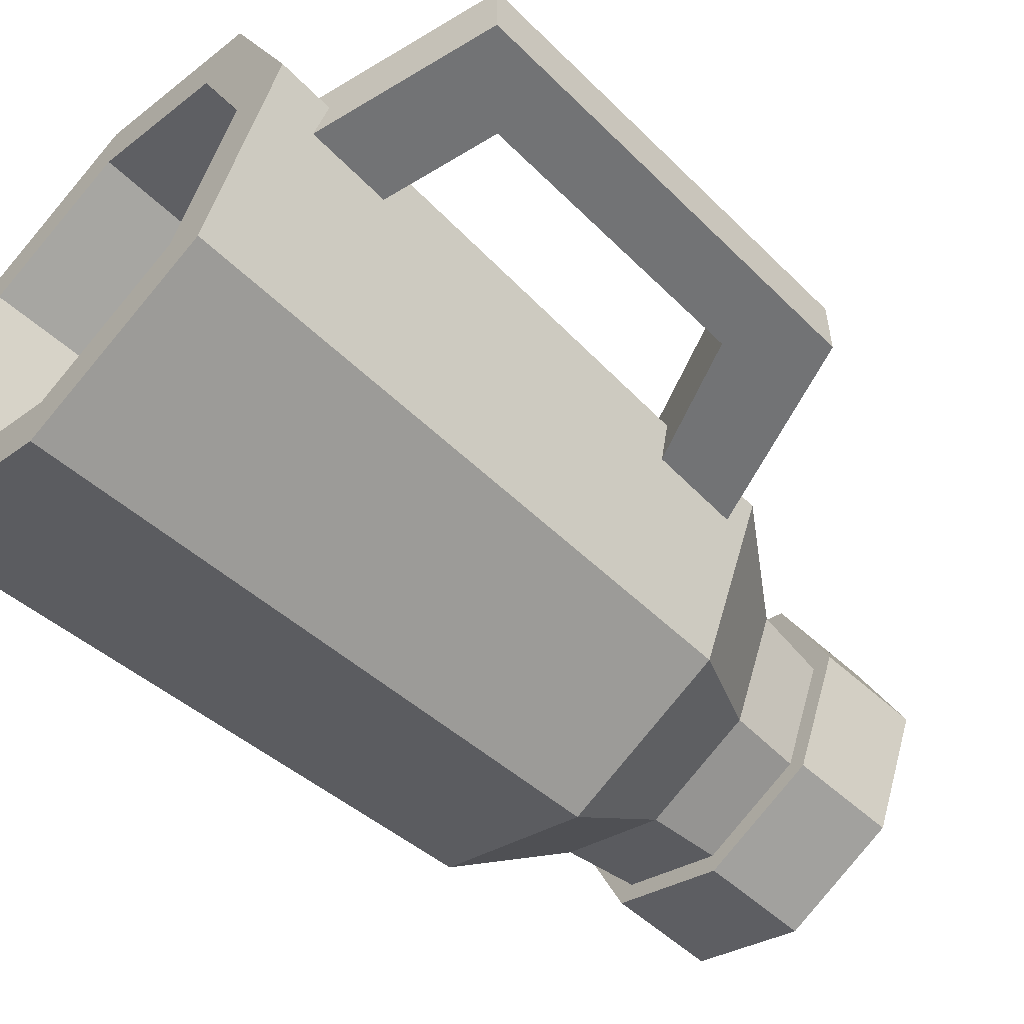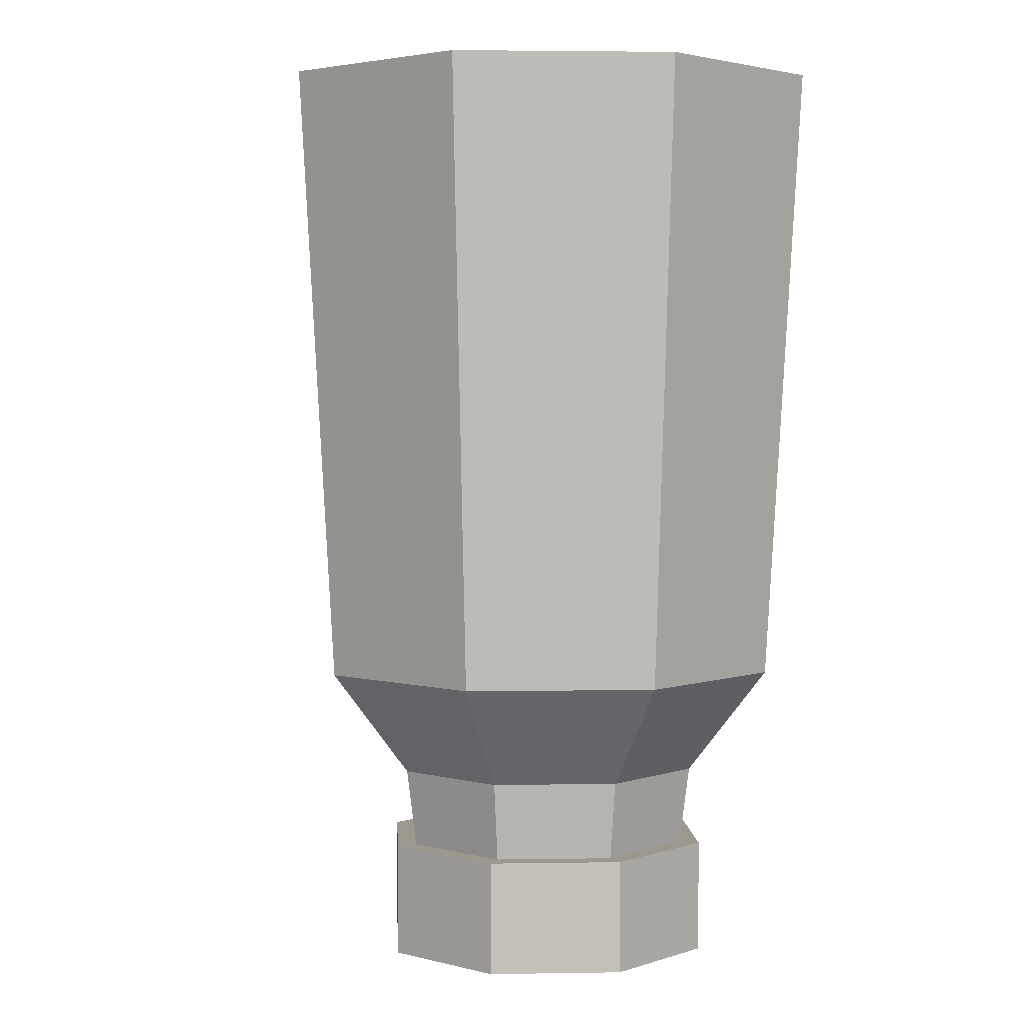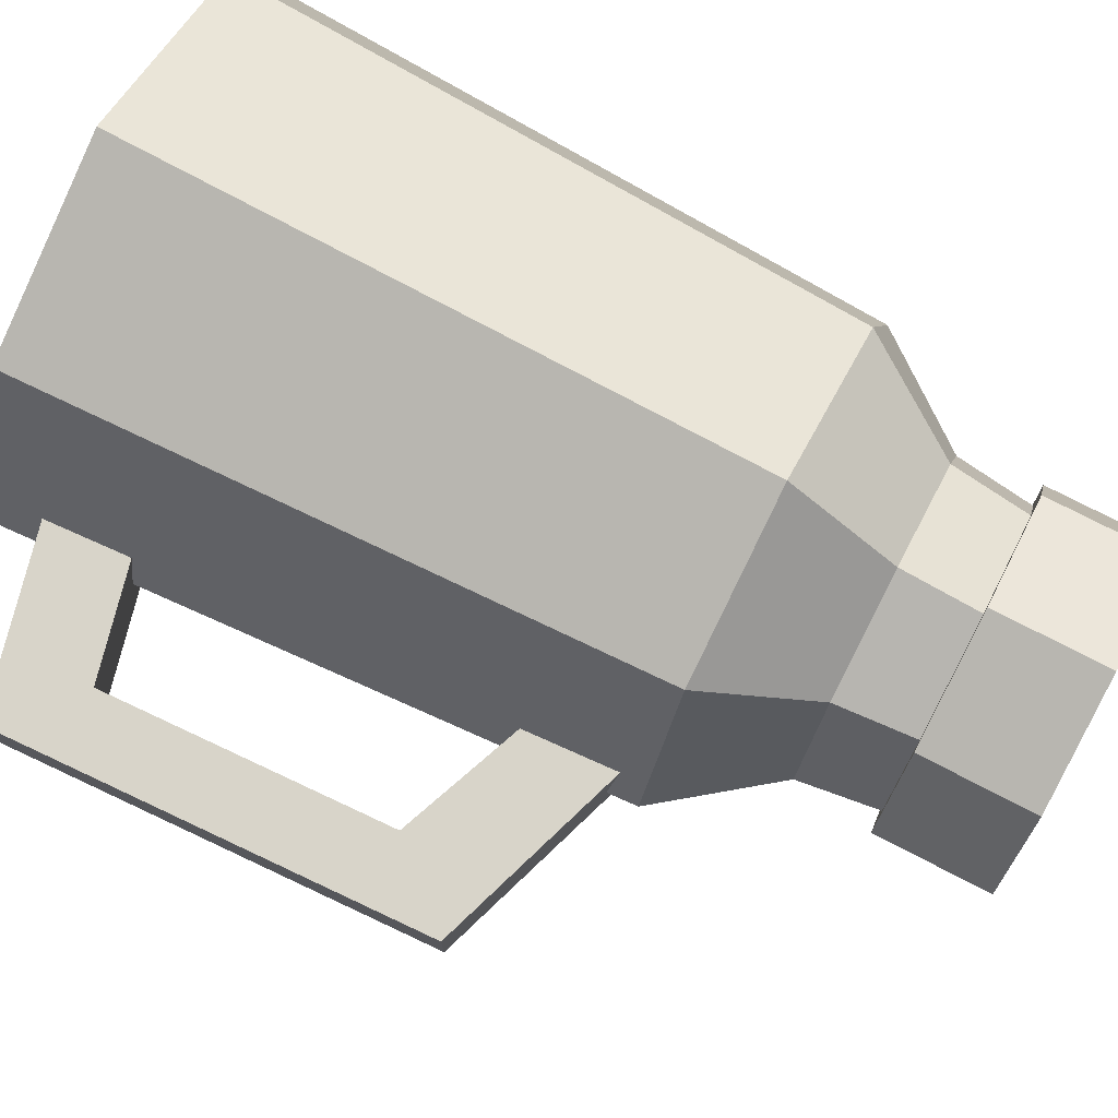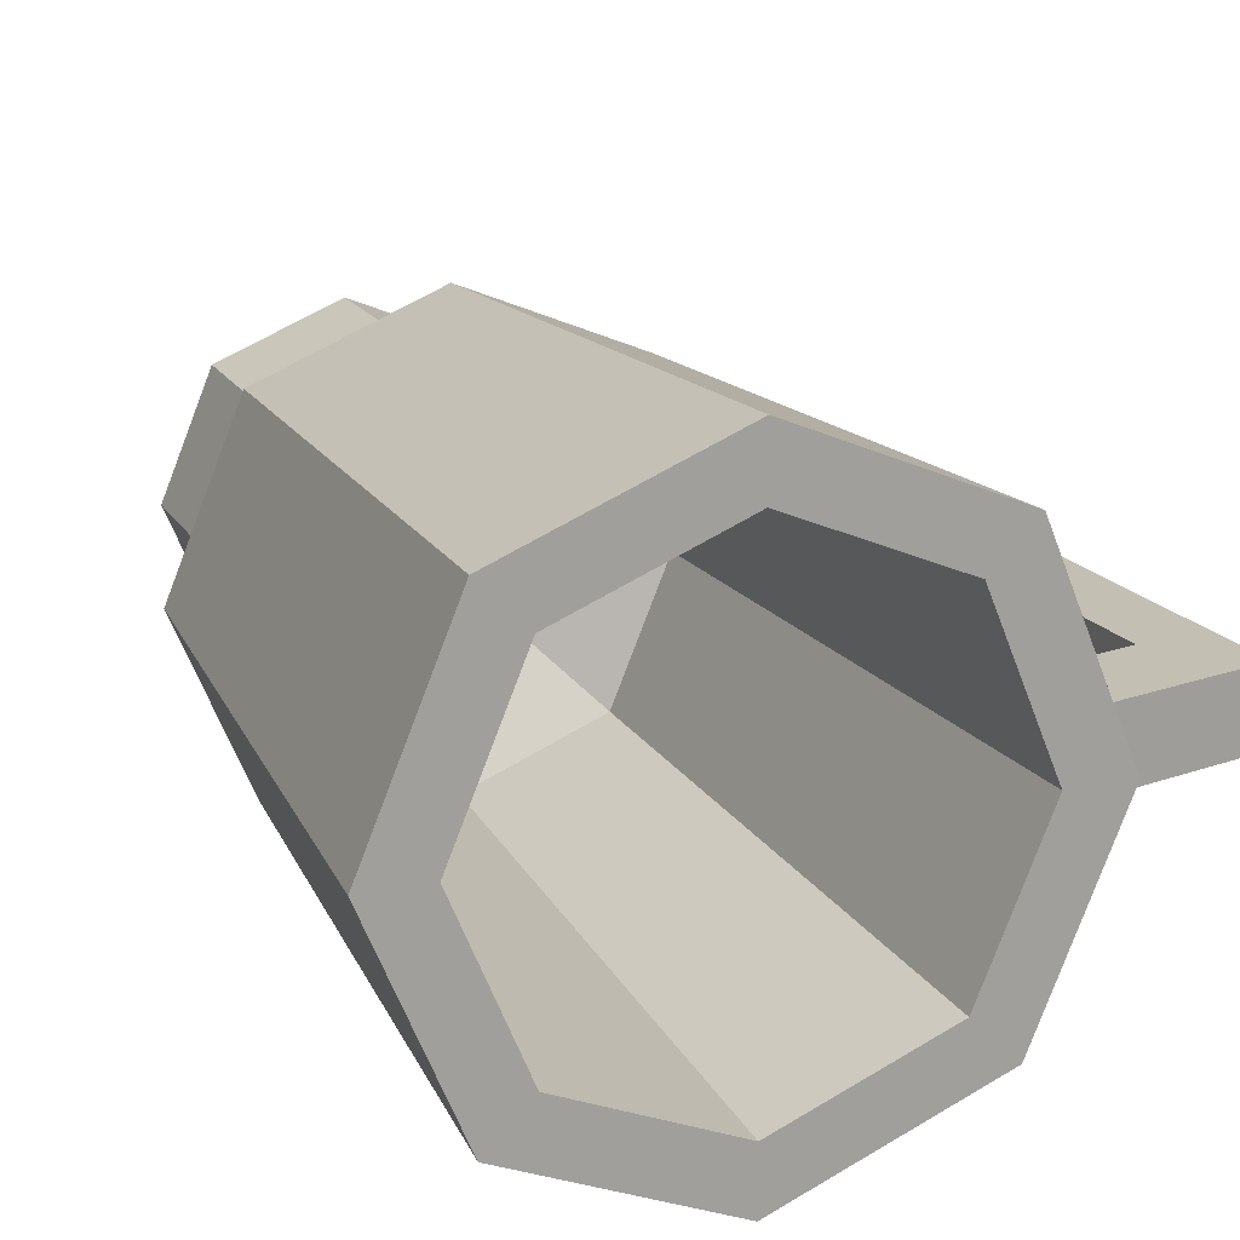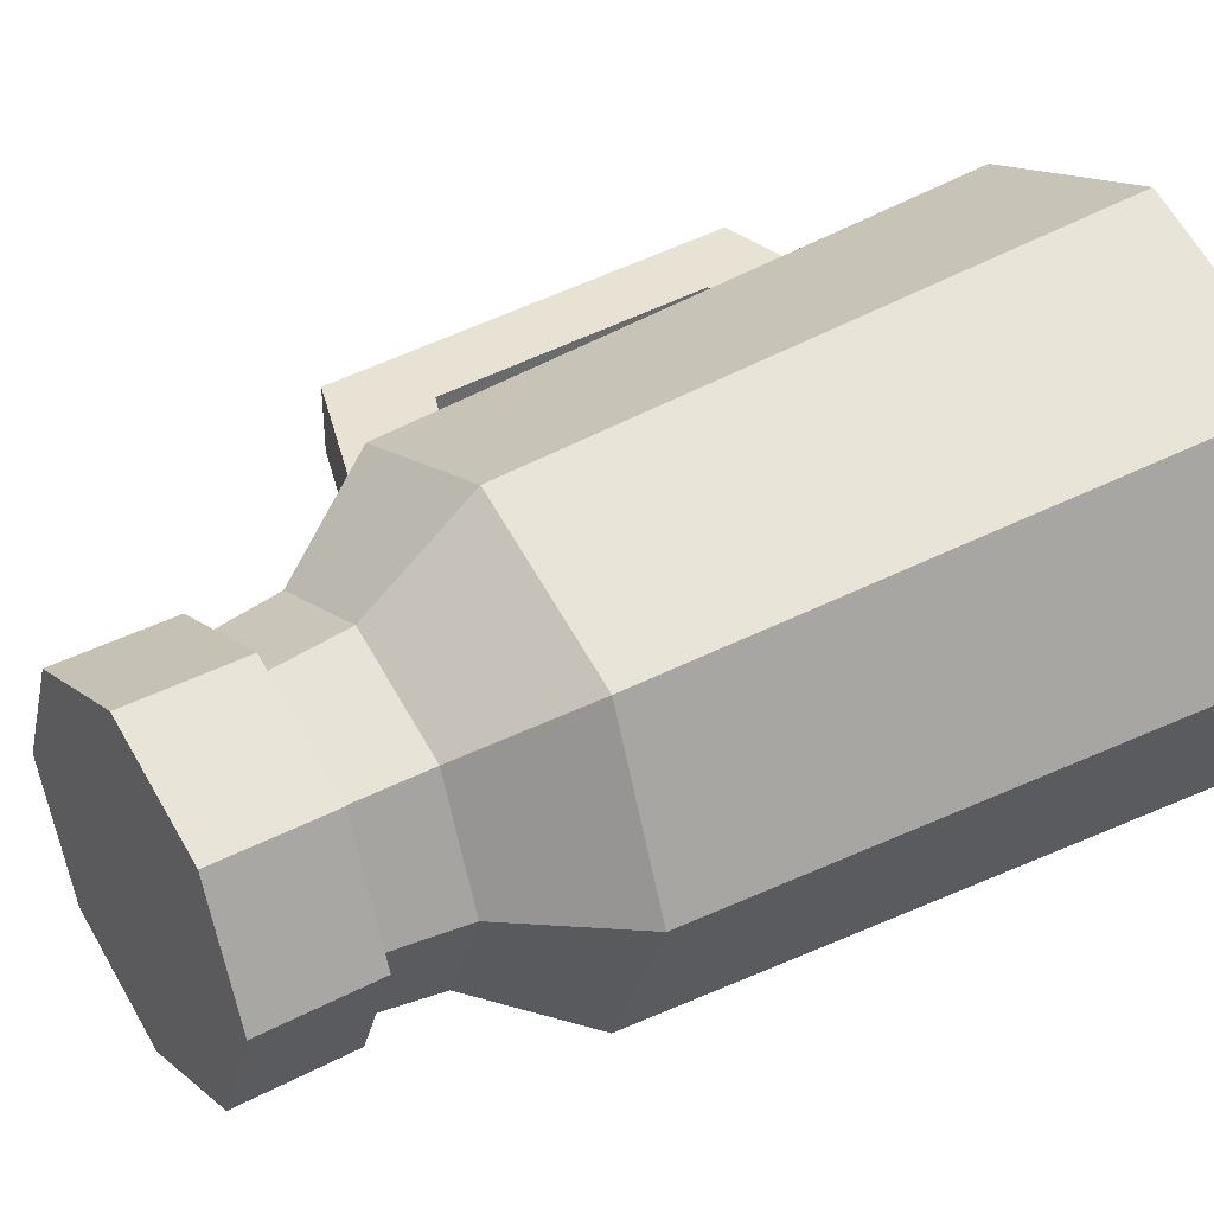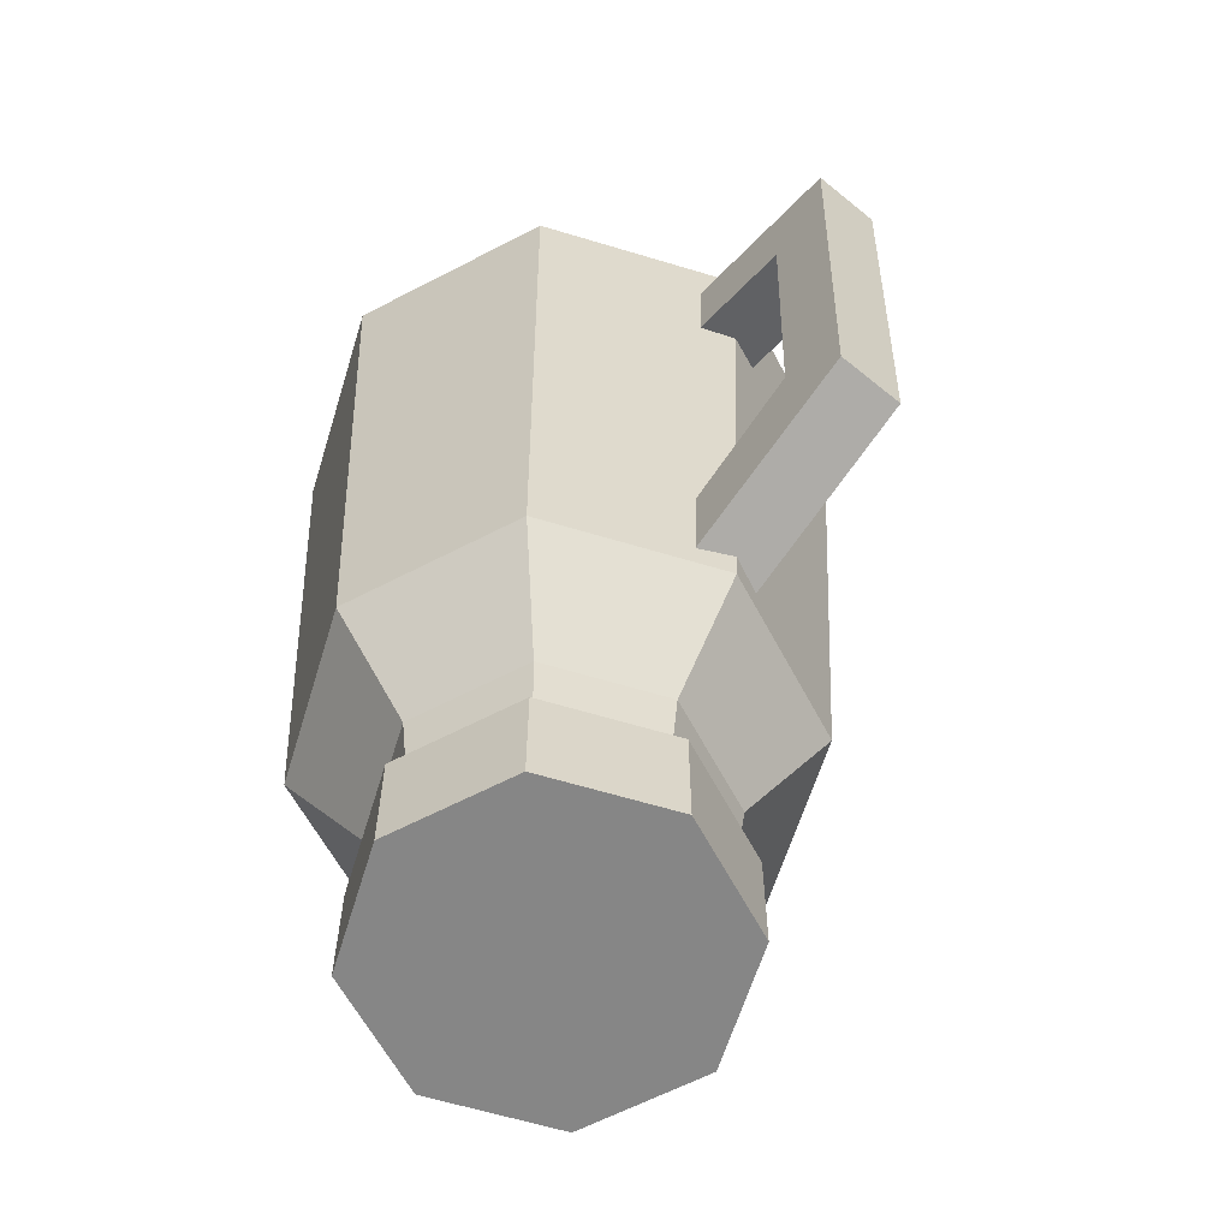
<metadata>
{"format":"obj","ext":"obj","renderer":"f3d","projection":"perspective","resolution":1024,"background":"white","views":[{"elev":-55.9,"azim":-133.7,"up":"+Z"},{"elev":3.1,"azim":64.3,"up":"+Y"},{"elev":75.0,"azim":-62.6,"up":"+Z"},{"elev":17.7,"azim":158.5,"up":"+Z"},{"elev":40.0,"azim":57.1,"up":"+Z"},{"elev":-62.1,"azim":-129.6,"up":"+Y"}]}
</metadata>
<code>
g SM_Prop_Blender_01_Jug
v 0.04338 0.1689 -0.04338
v -5.049e-10 0.1689 -0.06135
v -0.04338 0.1689 -0.04338
v -0.06135 0.1689 -5.587e-10
v -0.04338 0.1689 0.04338
v -5.049e-10 0.1689 0.06135
v 0.04338 0.1689 0.04338
v 0.06135 0.1689 -5.587e-10
v 0.04338 0.2093 -0.04338
v -5.049e-10 0.2093 -0.06135
v -0.04338 0.2093 -0.04338
v -0.06135 0.2093 -5.587e-10
v -0.04338 0.2093 0.04338
v -5.049e-10 0.2093 0.06135
v 0.04338 0.2093 0.04338
v 0.06135 0.2093 -5.587e-10
v 1.915e-09 0.2093 -4.1e-10
v 1.924e-09 0.1689 -4.19e-10
v 0.03805 0.2093 -0.03805
v -4.774e-10 0.2093 -0.05382
v -0.03805 0.2093 -0.03805
v -0.05382 0.2093 -5.283e-10
v -0.03805 0.2093 0.03805
v -4.774e-10 0.2093 0.05382
v 0.03805 0.2093 0.03805
v 0.05382 0.2093 -5.283e-10
v 0.07007 0.4945 -0.07007
v -2.662e-09 0.4945 -0.0991
v -0.07007 0.4945 -0.07007
v -0.0991 0.4945 -9.026e-10
v -0.07007 0.4945 0.07007
v -2.662e-09 0.4945 0.0991
v 0.07007 0.4945 0.07007
v 0.0991 0.4945 -9.026e-10
v 1.819e-09 0.2093 -3.962e-10
v 0.04063 0.2372 -0.04063
v -5.049e-10 0.2372 -0.05746
v -0.04063 0.2372 -0.04063
v -0.05746 0.2372 -5.587e-10
v -0.04063 0.2372 0.04063
v -5.049e-10 0.2372 0.05746
v 0.04063 0.2372 0.04063
v 0.05746 0.2372 -5.587e-10
v 0.0611 0.275 -0.0611
v 0.08641 0.275 -8.296e-10
v 0.0611 0.275 0.0611
v -2.446e-09 0.275 0.08641
v -0.0611 0.275 0.0611
v -0.08641 0.275 -8.296e-10
v -0.0611 0.275 -0.0611
v -2.446e-09 0.275 -0.08641
v 0.05509 0.4945 -0.05509
v -2.662e-09 0.4945 -0.0779
v -0.05509 0.4945 -0.05509
v -0.0779 0.4945 -9.026e-10
v -0.05509 0.4945 0.05509
v -6.102e-10 0.4945 0.0779
v 0.05509 0.4945 0.05509
v 0.0779 0.4945 1.231e-10
v 0.04794 0.275 -0.04794
v -2.316e-09 0.275 -0.06779
v 1.813e-09 0.2375 -3.882e-10
v -0.04794 0.275 -0.04794
v -0.06779 0.275 -7.855e-10
v -0.04794 0.275 0.04794
v -5.31e-10 0.275 0.06779
v 0.04794 0.275 0.04794
v 0.06779 0.275 1.071e-10
v -0.1508 0.3074 0.01223
v -0.1274 0.3338 0.01223
v -0.1569 0.4601 0.01223
v -0.1314 0.4357 0.01223
v -0.1569 0.4601 -0.01223
v -0.1314 0.4357 -0.01223
v -0.1508 0.3074 -0.01223
v -0.1274 0.3338 -0.01223
v -0.08099 0.2834 -0.01223
v -0.08228 0.3159 -0.01223
v -0.08228 0.3159 0.01223
v -0.08099 0.2834 0.01223
v -0.09164 0.4762 0.01223
v -0.08998 0.4458 0.01223
v -0.08998 0.4458 -0.01223
v -0.09164 0.4762 -0.01223
v -5.049e-10 0.1689 -0.06135
v -5.049e-10 0.2093 -0.06135
v -0.04338 0.1689 -0.04338
v -0.04338 0.2093 -0.04338
v -0.06135 0.1689 -5.587e-10
v -0.06135 0.2093 -5.587e-10
v -0.04338 0.1689 0.04338
v -0.04338 0.2093 0.04338
v -5.049e-10 0.1689 0.06135
v -5.049e-10 0.2093 0.06135
v 0.04338 0.1689 0.04338
v 0.04338 0.2093 0.04338
v 0.06135 0.1689 -5.587e-10
v 0.06135 0.2093 -5.587e-10
v 0.04338 0.2093 -0.04338
v 0.04338 0.1689 -0.04338
v 0.04338 0.2093 -0.04338
v -5.049e-10 0.2093 -0.06135
v -0.04338 0.2093 -0.04338
v -0.06135 0.2093 -5.587e-10
v -0.04338 0.2093 0.04338
v -5.049e-10 0.2093 0.06135
v 0.04338 0.2093 0.04338
v 0.06135 0.2093 -5.587e-10
v -5.049e-10 0.1689 0.06135
v -0.04338 0.1689 0.04338
v -0.06135 0.1689 -5.587e-10
v -0.06135 0.1689 -5.587e-10
v 1.924e-09 0.1689 -4.19e-10
v -0.04338 0.1689 -0.04338
v -5.049e-10 0.1689 -0.06135
v 0.04338 0.1689 -0.04338
v 0.06135 0.1689 -5.587e-10
v 0.06135 0.1689 -5.587e-10
v 0.04338 0.1689 0.04338
v -5.049e-10 0.2372 -0.05746
v -2.446e-09 0.275 -0.08641
v -0.04063 0.2372 -0.04063
v -0.0611 0.275 -0.0611
v -0.05746 0.2372 -5.587e-10
v -0.08641 0.275 -8.296e-10
v -0.04063 0.2372 0.04063
v -0.0611 0.275 0.0611
v -5.049e-10 0.2372 0.05746
v -2.446e-09 0.275 0.08641
v 0.04063 0.2372 0.04063
v 0.0611 0.275 0.0611
v 0.05746 0.2372 -5.587e-10
v 0.08641 0.275 -8.296e-10
v 0.0611 0.275 -0.0611
v 0.04063 0.2372 -0.04063
v -2.316e-09 0.275 -0.06779
v 1.813e-09 0.2375 -3.882e-10
v -0.04794 0.275 -0.04794
v 1.813e-09 0.2375 -3.882e-10
v -0.06779 0.275 -7.855e-10
v 1.813e-09 0.2375 -3.882e-10
v -0.04794 0.275 0.04794
v 1.813e-09 0.2375 -3.882e-10
v -5.31e-10 0.275 0.06779
v 1.813e-09 0.2375 -3.882e-10
v 0.04794 0.275 0.04794
v 1.813e-09 0.2375 -3.882e-10
v 0.06779 0.275 1.071e-10
v 1.813e-09 0.2375 -3.882e-10
v 0.04794 0.275 -0.04794
v 0.03805 0.2093 -0.03805
v 0.04063 0.2372 -0.04063
v -5.049e-10 0.2372 -0.05746
v -4.774e-10 0.2093 -0.05382
v -4.774e-10 0.2093 -0.05382
v -5.049e-10 0.2372 -0.05746
v -0.04063 0.2372 -0.04063
v -0.03805 0.2093 -0.03805
v -0.03805 0.2093 -0.03805
v -0.04063 0.2372 -0.04063
v -0.05746 0.2372 -5.587e-10
v -0.05382 0.2093 -5.283e-10
v -0.05382 0.2093 -5.283e-10
v -0.05746 0.2372 -5.587e-10
v -0.04063 0.2372 0.04063
v -0.03805 0.2093 0.03805
v -0.03805 0.2093 0.03805
v -0.04063 0.2372 0.04063
v -5.049e-10 0.2372 0.05746
v -4.774e-10 0.2093 0.05382
v -4.774e-10 0.2093 0.05382
v -5.049e-10 0.2372 0.05746
v 0.04063 0.2372 0.04063
v 0.03805 0.2093 0.03805
v 0.03805 0.2093 0.03805
v 0.04063 0.2372 0.04063
v 0.05746 0.2372 -5.587e-10
v 0.05382 0.2093 -5.283e-10
v 0.05382 0.2093 -5.283e-10
v 0.05746 0.2372 -5.587e-10
v 0.04063 0.2372 -0.04063
v 0.03805 0.2093 -0.03805
v 0.08641 0.275 -8.296e-10
v 0.0611 0.275 -0.0611
v 0.0611 0.275 0.0611
v 0.0991 0.4945 -9.026e-10
v 0.08641 0.275 -8.296e-10
v -2.446e-09 0.275 0.08641
v 0.07007 0.4945 0.07007
v 0.0611 0.275 0.0611
v -0.0611 0.275 0.0611
v -2.662e-09 0.4945 0.0991
v -2.446e-09 0.275 0.08641
v -0.08641 0.275 -8.296e-10
v -0.07007 0.4945 0.07007
v -0.0611 0.275 0.0611
v -0.0611 0.275 -0.0611
v -0.0991 0.4945 -9.026e-10
v -0.08641 0.275 -8.296e-10
v -2.446e-09 0.275 -0.08641
v -0.07007 0.4945 -0.07007
v -0.0611 0.275 -0.0611
v 0.0611 0.275 -0.0611
v 0.07007 0.4945 -0.07007
v -2.662e-09 0.4945 -0.0991
v -2.446e-09 0.275 -0.08641
v 0.07007 0.4945 -0.07007
v -2.662e-09 0.4945 -0.0991
v -0.07007 0.4945 -0.07007
v -0.0991 0.4945 -9.026e-10
v -0.07007 0.4945 0.07007
v -2.662e-09 0.4945 0.0991
v 0.07007 0.4945 0.07007
v 0.0991 0.4945 -9.026e-10
v 0.05509 0.4945 -0.05509
v 0.04794 0.275 -0.04794
v -2.316e-09 0.275 -0.06779
v -2.662e-09 0.4945 -0.0779
v -2.662e-09 0.4945 -0.0779
v -2.316e-09 0.275 -0.06779
v -0.04794 0.275 -0.04794
v -0.05509 0.4945 -0.05509
v -0.05509 0.4945 -0.05509
v -0.04794 0.275 -0.04794
v -0.06779 0.275 -7.855e-10
v -0.0779 0.4945 -9.026e-10
v -0.0779 0.4945 -9.026e-10
v -0.06779 0.275 -7.855e-10
v -0.04794 0.275 0.04794
v -0.05509 0.4945 0.05509
v -0.05509 0.4945 0.05509
v -0.04794 0.275 0.04794
v -5.31e-10 0.275 0.06779
v -6.102e-10 0.4945 0.0779
v -6.102e-10 0.4945 0.0779
v -5.31e-10 0.275 0.06779
v 0.04794 0.275 0.04794
v 0.05509 0.4945 0.05509
v 0.05509 0.4945 0.05509
v 0.04794 0.275 0.04794
v 0.06779 0.275 1.071e-10
v 0.0779 0.4945 1.231e-10
v 0.0779 0.4945 1.231e-10
v 0.06779 0.275 1.071e-10
v 0.04794 0.275 -0.04794
v 0.05509 0.4945 -0.05509
v -0.1274 0.3338 0.01223
v -0.1314 0.4357 0.01223
v -0.1314 0.4357 -0.01223
v -0.1274 0.3338 -0.01223
v -0.1508 0.3074 -0.01223
v -0.1569 0.4601 -0.01223
v -0.1569 0.4601 0.01223
v -0.1508 0.3074 0.01223
v -0.1274 0.3338 -0.01223
v -0.08228 0.3159 -0.01223
v -0.1274 0.3338 0.01223
v -0.08228 0.3159 0.01223
v -0.1508 0.3074 0.01223
v -0.08099 0.2834 0.01223
v -0.08099 0.2834 -0.01223
v -0.1508 0.3074 -0.01223
v -0.1314 0.4357 0.01223
v -0.08998 0.4458 0.01223
v -0.1314 0.4357 -0.01223
v -0.08998 0.4458 -0.01223
v -0.1569 0.4601 -0.01223
v -0.09164 0.4762 -0.01223
v -0.09164 0.4762 0.01223
v -0.1569 0.4601 0.01223
g SM_Prop_Blender_01_Jug_0
f 61 62 60
f 63 137 136
f 64 139 138
f 65 141 140
f 66 143 142
f 67 145 144
f 68 147 146
f 150 149 148
f 10 9 1
f 2 10 1
f 11 86 85
f 3 11 85
f 12 88 87
f 4 12 87
f 13 90 89
f 5 13 89
f 14 92 91
f 6 14 91
f 15 94 93
f 7 15 93
f 16 96 95
f 8 16 95
f 99 98 97
f 100 99 97
f 111 18 110
f 110 18 109
f 109 18 119
f 119 18 118
f 114 113 112
f 115 113 114
f 116 113 115
f 117 113 116
f 51 44 36
f 37 51 36
f 50 121 120
f 38 50 120
f 49 123 122
f 39 49 122
f 48 125 124
f 40 48 124
f 47 127 126
f 41 47 126
f 46 129 128
f 42 46 128
f 45 131 130
f 43 45 130
f 134 133 132
f 135 134 132
f 153 152 151
f 154 153 151
f 157 156 155
f 158 157 155
f 161 160 159
f 162 161 159
f 165 164 163
f 166 165 163
f 169 168 167
f 170 169 167
f 173 172 171
f 174 173 171
f 177 176 175
f 178 177 175
f 181 180 179
f 182 181 179
f 27 34 183
f 184 27 183
f 186 33 185
f 187 186 185
f 189 32 188
f 190 189 188
f 192 31 191
f 193 192 191
f 195 30 194
f 196 195 194
f 198 29 197
f 199 198 197
f 201 28 200
f 202 201 200
f 205 204 203
f 206 205 203
f 217 216 215
f 218 217 215
f 221 220 219
f 222 221 219
f 225 224 223
f 226 225 223
f 229 228 227
f 230 229 227
f 233 232 231
f 234 233 231
f 237 236 235
f 238 237 235
f 241 240 239
f 242 241 239
f 245 244 243
f 246 245 243
f 249 248 247
f 250 249 247
f 253 252 251
f 254 253 251
f 78 77 75
f 76 78 75
f 76 75 73
f 74 76 73
f 73 84 74
f 84 266 74
f 79 256 255
f 257 79 255
f 80 258 70
f 69 80 70
f 70 72 69
f 72 71 69
f 72 82 71
f 82 81 71
f 261 260 259
f 262 261 259
f 83 264 263
f 265 83 263
f 269 268 267
f 270 269 267
f 19 35 20
f 20 35 21
f 26 35 19
f 21 35 22
f 25 35 26
f 22 35 23
f 24 35 25
f 23 35 24
f 102 17 101
f 101 17 108
f 103 17 102
f 108 17 107
f 104 17 103
f 107 17 106
f 105 17 104
f 106 17 105
f 53 52 207
f 208 53 207
f 207 52 214
f 54 53 208
f 52 59 214
f 209 54 208
f 214 59 213
f 55 54 209
f 59 58 213
f 210 55 209
f 213 58 212
f 56 55 210
f 58 57 212
f 211 56 210
f 212 57 211
f 57 56 211

</code>
